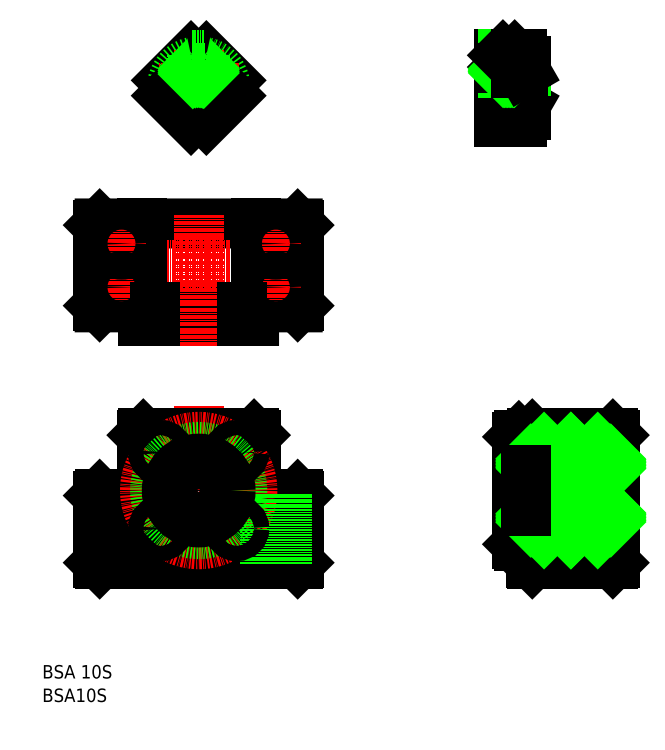
<metadata>
{"format":"dxf","ext":"dxf","renderer":"ezdxf+matplotlib","layout":"modelspace","background":"white","min_lineweight":24,"dpi":150}
</metadata>
<code>
0
SECTION
2
ENTITIES
0
TEXT
8
0
10
-2.388
20
59.87
30
0
40
4
1
BSA 10S
0
TEXT
8
0
10
-2.388
20
52.87
30
0
40
4
1
BSA10S
0
LINE
8
0
10
53.96
20
238.1
30
0
11
46.51
21
245.5
31
0
0
LINE
8
0
10
41.94
20
245.5
30
0
11
34.49
21
238.1
31
0
0
CIRCLE
8
0
10
44.22
20
235.8
30
0
40
8
0
CIRCLE
8
0
10
44.22
20
235.8
30
0
40
5
0
CIRCLE
8
0
10
44.22
20
235.8
30
0
40
4.5
0
LINE
8
0
10
42.22
20
245.6
30
0
11
42.22
21
239.8
31
0
0
LINE
8
0
10
46.22
20
245.6
30
0
11
46.22
21
239.8
31
0
0
LINE
8
CENTER
10
44.22
20
223.8
30
0
11
44.22
21
247.8
31
0
0
LINE
8
CENTER
10
56.23
20
235.8
30
0
11
32.22
21
235.8
31
0
0
ARC
8
0
10
44.22
20
235.8
30
0
40
10
50
256.8
51
283.2
0
LINE
8
0
10
34.49
20
233.5
30
0
11
41.94
21
226.1
31
0
0
ARC
8
0
10
44.22
20
235.8
30
0
40
10
50
166.8
51
193.2
0
LINE
8
0
10
46.51
20
226.1
30
0
11
53.96
21
233.5
31
0
0
ARC
8
0
10
44.22
20
235.8
30
0
40
10
50
346.8
51
13.21
0
INSERT
8
0
2
*X0
10
3.704
20
187.4
30
0
0
ARC
8
0
10
44.22
20
235.8
30
0
40
10
50
76.79
51
103.2
0
LINE
8
0
10
42.22
20
245.6
30
0
11
46.22
21
245.6
31
0
0
LINE
8
0
10
42.22
20
242.1
30
0
11
46.22
21
242.1
31
0
0
LINE
8
0
10
45.97
20
241.8
30
0
11
42.47
21
241.8
31
0
0
LINE
8
0
10
42.47
20
245.7
30
0
11
42.47
21
240
31
0
0
LINE
8
0
10
42.47
20
241.8
30
0
11
42.22
21
242.1
31
0
0
LINE
8
0
10
45.97
20
245.7
30
0
11
45.97
21
240
31
0
0
LINE
8
0
10
45.97
20
241.8
30
0
11
46.22
21
242.1
31
0
0
LINE
8
0
10
133.6
20
245.8
30
0
11
133.6
21
225.8
31
0
0
LINE
8
0
10
141.6
20
243.8
30
0
11
141.6
21
227.8
31
0
0
LINE
8
0
10
140.8
20
240.3
30
0
11
140.8
21
231.3
31
0
0
LINE
8
CENTER
10
136.6
20
246.3
30
0
11
136.6
21
239.3
31
0
0
LINE
8
0
10
141.6
20
230.8
30
0
11
133.6
21
230.8
31
0
0
LINE
8
0
10
140.8
20
231.3
30
0
11
133.6
21
231.3
31
0
0
LINE
8
0
10
140.6
20
225.8
30
0
11
133.6
21
225.8
31
0
0
LINE
8
CENTER
10
142.6
20
235.8
30
0
11
132.6
21
235.8
31
0
0
LINE
8
0
10
140.6
20
227.8
30
0
11
140.6
21
225.8
31
0
0
LINE
8
0
10
140.6
20
227.8
30
0
11
141.6
21
227.8
31
0
0
LINE
8
0
10
140.8
20
231.3
30
0
11
141.6
21
230.8
31
0
0
LINE
8
0
10
141.6
20
240.8
30
0
11
133.6
21
240.8
31
0
0
LINE
8
0
10
140.8
20
240.3
30
0
11
133.6
21
240.3
31
0
0
LINE
8
0
10
138.4
20
241.8
30
0
11
138.6
21
242.1
31
0
0
LINE
8
0
10
138.6
20
245.6
30
0
11
138.4
21
245.8
31
0
0
LINE
8
0
10
134.6
20
242.1
30
0
11
138.6
21
242.1
31
0
0
LINE
8
0
10
134.6
20
245.6
30
0
11
138.6
21
245.6
31
0
0
LINE
8
0
10
140.6
20
245.8
30
0
11
133.6
21
245.8
31
0
0
LINE
8
0
10
134.6
20
245.8
30
0
11
134.6
21
240.3
31
0
0
LINE
8
0
10
138.4
20
245.8
30
0
11
138.4
21
240.3
31
0
0
LINE
8
0
10
134.9
20
245.8
30
0
11
134.9
21
240.3
31
0
0
LINE
8
0
10
138.4
20
241.8
30
0
11
134.9
21
241.8
31
0
0
LINE
8
0
10
135.4
20
240.3
30
0
11
135.9
21
240.8
31
0
0
LINE
8
0
10
135.4
20
240.8
30
0
11
136.4
21
241.8
31
0
0
LINE
8
0
10
135
20
240.8
30
0
11
136
21
241.8
31
0
0
LINE
8
0
10
134.9
20
241.2
30
0
11
135.5
21
241.8
31
0
0
LINE
8
0
10
134.9
20
241.8
30
0
11
134.6
21
242.1
31
0
0
LINE
8
0
10
134.9
20
240.3
30
0
11
135.4
21
240.8
31
0
0
LINE
8
0
10
134.9
20
240.7
30
0
11
135
21
240.8
31
0
0
LINE
8
0
10
134.9
20
241.6
30
0
11
135.1
21
241.8
31
0
0
LINE
8
0
10
136.6
20
241.1
30
0
11
137.3
21
241.8
31
0
0
LINE
8
0
10
136.8
20
240.8
30
0
11
137.8
21
241.8
31
0
0
LINE
8
0
10
136.7
20
240.3
30
0
11
137.2
21
240.8
31
0
0
LINE
8
0
10
135.8
20
240.3
30
0
11
136.3
21
240.8
31
0
0
LINE
8
0
10
136.3
20
240.8
30
0
11
136.6
21
241.1
31
0
0
LINE
8
0
10
136.6
20
241.6
30
0
11
136.9
21
241.8
31
0
0
LINE
8
0
10
135.9
20
240.8
30
0
11
136.6
21
241.6
31
0
0
LINE
8
0
10
136.6
20
241.8
30
0
11
136.6
21
241.8
31
0
0
LINE
8
0
10
136.3
20
240.3
30
0
11
136.6
21
240.7
31
0
0
LINE
8
0
10
136.6
20
240.7
30
0
11
136.8
21
240.8
31
0
0
LINE
8
0
10
137.2
20
240.8
30
0
11
138.2
21
241.8
31
0
0
LINE
8
0
10
137.2
20
240.3
30
0
11
137.7
21
240.8
31
0
0
LINE
8
0
10
137.7
20
240.8
30
0
11
138.4
21
241.5
31
0
0
LINE
8
0
10
137.6
20
240.3
30
0
11
138.1
21
240.8
31
0
0
LINE
8
0
10
138.1
20
240.8
30
0
11
138.4
21
241.1
31
0
0
LINE
8
0
10
138.1
20
240.3
30
0
11
138.4
21
240.6
31
0
0
LINE
8
0
10
138.3
20
240.3
30
0
11
138.4
21
240.4
31
0
0
LINE
8
0
10
134.6
20
245.6
30
0
11
134.9
21
245.8
31
0
0
LINE
8
0
10
140.6
20
245.8
30
0
11
140.6
21
243.8
31
0
0
LINE
8
0
10
138.6
20
245.8
30
0
11
138.6
21
240.3
31
0
0
LINE
8
0
10
141.6
20
243.8
30
0
11
140.6
21
243.8
31
0
0
LINE
8
0
10
140.8
20
240.3
30
0
11
141.6
21
240.8
31
0
0
CIRCLE
8
0
10
44.22
20
115.9
30
0
40
10.5
0
LINE
8
CENTER
10
44.22
20
141
30
0
11
44.22
21
87.85
31
0
0
LINE
8
CENTER
10
21.22
20
116.9
30
0
11
21.22
21
91.88
31
0
0
LINE
8
0
10
24.52
20
114.9
30
0
11
24.52
21
93.88
31
0
0
LINE
8
0
10
17.92
20
114.9
30
0
11
17.92
21
93.88
31
0
0
LINE
8
CENTER
10
67.22
20
116.9
30
0
11
67.22
21
91.88
31
0
0
LINE
8
0
10
74.22
20
114.4
30
0
11
74.22
21
94.38
31
0
0
LINE
8
0
10
73.72
20
114.9
30
0
11
74.22
21
114.4
31
0
0
LINE
8
0
10
14.22
20
114.4
30
0
11
14.22
21
94.38
31
0
0
LINE
8
0
10
14.72
20
114.9
30
0
11
14.22
21
114.4
31
0
0
LINE
8
0
10
61.22
20
132.4
30
0
11
61.22
21
114.9
31
0
0
LINE
8
0
10
27.22
20
132.4
30
0
11
27.22
21
114.9
31
0
0
LINE
8
0
10
27.72
20
132.9
30
0
11
27.22
21
132.4
31
0
0
LINE
8
0
10
60.72
20
128.9
30
0
11
60.72
21
102.9
31
0
0
LINE
8
0
10
27.72
20
128.9
30
0
11
27.72
21
102.9
31
0
0
LINE
8
CENTER
10
30.43
20
102.1
30
0
11
35.38
21
107
31
0
0
LINE
8
CENTER
10
59.43
20
100.7
30
0
11
54.48
21
105.6
31
0
0
LINE
8
0
10
14.72
20
170.5
30
0
11
73.72
21
170.5
31
0
0
LINE
8
0
10
27.72
20
166.5
30
0
11
60.72
21
166.5
31
0
0
LINE
8
0
10
14.22
20
171
30
0
11
14.72
21
170.5
31
0
0
LINE
8
0
10
14.72
20
195.5
30
0
11
73.72
21
195.5
31
0
0
LINE
8
0
10
74.22
20
195
30
0
11
73.72
21
195.5
31
0
0
LINE
8
CENTER
10
15.92
20
189.5
30
0
11
26.52
21
189.5
31
0
0
LINE
8
CENTER
10
61.92
20
189.5
30
0
11
72.52
21
189.5
31
0
0
LINE
8
CENTER
10
15.92
20
176.5
30
0
11
26.52
21
176.5
31
0
0
LINE
8
CENTER
10
61.92
20
176.5
30
0
11
72.52
21
176.5
31
0
0
LINE
8
CENTER
10
12.22
20
183
30
0
11
76.22
21
183
31
0
0
LINE
8
CENTER
10
26.72
20
115.9
30
0
11
61.72
21
115.9
31
0
0
LINE
8
0
10
14.72
20
114.9
30
0
11
27.22
21
114.9
31
0
0
LINE
8
0
10
61.22
20
114.9
30
0
11
73.72
21
114.9
31
0
0
LINE
8
0
10
14.72
20
93.88
30
0
11
73.72
21
93.88
31
0
0
LINE
8
0
10
74.22
20
94.38
30
0
11
73.72
21
93.88
31
0
0
LINE
8
0
10
14.22
20
94.38
30
0
11
14.72
21
93.88
31
0
0
LINE
8
0
10
27.72
20
132.9
30
0
11
60.72
21
132.9
31
0
0
LINE
8
0
10
61.22
20
132.4
30
0
11
60.72
21
132.9
31
0
0
LINE
8
0
10
31.23
20
99.38
30
0
11
57.21
21
99.38
31
0
0
LINE
8
0
10
31.23
20
132.4
30
0
11
57.21
21
132.4
31
0
0
LINE
8
CENTER
10
35.38
20
124.7
30
0
11
30.43
21
129.7
31
0
0
LINE
8
CENTER
10
53.06
20
124.7
30
0
11
58.01
21
129.7
31
0
0
LINE
8
CENTER
10
44.22
20
159
30
0
11
44.22
21
198
31
0
0
LINE
8
0
10
61.22
20
170.5
30
0
11
61.22
21
195.5
31
0
0
LINE
8
0
10
27.22
20
170.5
30
0
11
27.22
21
195.5
31
0
0
LINE
8
0
10
27.72
20
166.5
30
0
11
27.72
21
170.5
31
0
0
LINE
8
0
10
60.72
20
166.5
30
0
11
60.72
21
170.5
31
0
0
LINE
8
0
10
14.22
20
171
30
0
11
14.22
21
195
31
0
0
LINE
8
0
10
14.72
20
195.5
30
0
11
14.22
21
195
31
0
0
LINE
8
0
10
74.22
20
171
30
0
11
74.22
21
195
31
0
0
LINE
8
0
10
73.72
20
170.5
30
0
11
74.22
21
171
31
0
0
LINE
8
CENTER
10
21.22
20
171.2
30
0
11
21.22
21
194.8
31
0
0
LINE
8
CENTER
10
67.22
20
171.2
30
0
11
67.22
21
194.8
31
0
0
LINE
8
0
10
147.1
20
128.9
30
0
11
147.1
21
102.9
31
0
0
LINE
8
0
10
139.1
20
131.9
30
0
11
139.1
21
115.9
31
0
0
LINE
8
0
10
142.6
20
126.4
30
0
11
142.6
21
121.9
31
0
0
LINE
8
0
10
139.6
20
132.4
30
0
11
139.1
21
131.9
31
0
0
LINE
8
0
10
139.1
20
115.9
30
0
11
139.1
21
99.88
31
0
0
LINE
8
0
10
142.6
20
109.9
30
0
11
142.6
21
105.4
31
0
0
LINE
8
0
10
147.1
20
123.1
30
0
11
147.1
21
108.6
31
0
0
LINE
8
0
10
163.1
20
128.9
30
0
11
163.1
21
102.9
31
0
0
LINE
8
0
10
155.1
20
128.9
30
0
11
155.1
21
110.9
31
0
0
LINE
8
0
10
168.1
20
132.4
30
0
11
168.1
21
94.38
31
0
0
LINE
8
CENTER
10
162.1
20
100.9
30
0
11
162.1
21
91.88
31
0
0
LINE
8
0
10
158.8
20
100.9
30
0
11
158.8
21
93.88
31
0
0
LINE
8
0
10
165.4
20
100.9
30
0
11
165.4
21
93.88
31
0
0
LINE
8
CENTER
10
149.1
20
100.9
30
0
11
149.1
21
91.88
31
0
0
LINE
8
0
10
145.8
20
100.9
30
0
11
145.8
21
93.88
31
0
0
LINE
8
0
10
152.4
20
100.9
30
0
11
152.4
21
93.88
31
0
0
LINE
8
0
10
167.6
20
132.9
30
0
11
168.1
21
132.4
31
0
0
LINE
8
0
10
143.1
20
132.4
30
0
11
143.1
21
128.9
31
0
0
LINE
8
0
10
143.1
20
102.9
30
0
11
143.1
21
94.38
31
0
0
LINE
8
0
10
143.6
20
93.88
30
0
11
143.1
21
94.38
31
0
0
LINE
8
0
10
143.6
20
132.9
30
0
11
143.1
21
132.4
31
0
0
LINE
8
0
10
146.1
20
110.9
30
0
11
163.1
21
110.9
31
0
0
LINE
8
0
10
143.1
20
102.9
30
0
11
163.1
21
102.9
31
0
0
LINE
8
0
10
141.6
20
110.9
30
0
11
162.1
21
110.9
31
0
0
LINE
8
0
10
141.6
20
109.9
30
0
11
147.1
21
109.9
31
0
0
LINE
8
0
10
142.6
20
105.4
30
0
11
139.1
21
105.4
31
0
0
LINE
8
0
10
164.1
20
109.4
30
0
11
167.1
21
109.4
31
0
0
LINE
8
0
10
155.1
20
102.9
30
0
11
155.1
21
110.9
31
0
0
LINE
8
0
10
143.1
20
128.9
30
0
11
163.1
21
128.9
31
0
0
LINE
8
0
10
146.1
20
120.9
30
0
11
163.1
21
120.9
31
0
0
LINE
8
0
10
141.6
20
120.9
30
0
11
162.1
21
120.9
31
0
0
LINE
8
CENTER
10
134.5
20
115.9
30
0
11
170.1
21
115.9
31
0
0
LINE
8
0
10
163.1
20
106.4
30
0
11
168.1
21
106.4
31
0
0
LINE
8
0
10
163.1
20
125.4
30
0
11
168.1
21
125.4
31
0
0
LINE
8
0
10
142.6
20
106.4
30
0
11
147.1
21
106.4
31
0
0
LINE
8
0
10
142.6
20
125.4
30
0
11
147.1
21
125.4
31
0
0
LINE
8
0
10
139.6
20
99.38
30
0
11
143.1
21
99.38
31
0
0
LINE
8
0
10
139.1
20
99.88
30
0
11
139.6
21
99.38
31
0
0
LINE
8
0
10
139.6
20
132.4
30
0
11
143.1
21
132.4
31
0
0
LINE
8
0
10
143.6
20
93.88
30
0
11
167.6
21
93.88
31
0
0
LINE
8
0
10
168.1
20
94.38
30
0
11
167.6
21
93.88
31
0
0
LINE
8
0
10
143.6
20
132.9
30
0
11
167.6
21
132.9
31
0
0
LINE
8
0
10
141.6
20
121.9
30
0
11
147.1
21
121.9
31
0
0
LINE
8
0
10
142.6
20
126.4
30
0
11
139.1
21
126.4
31
0
0
LINE
8
0
10
164.1
20
122.4
30
0
11
167.1
21
122.4
31
0
0
CIRCLE
8
0
10
32.91
20
127.2
30
0
40
4
0
CIRCLE
8
0
10
55.54
20
127.2
30
0
40
4
0
CIRCLE
8
0
10
32.91
20
104.6
30
0
40
4
0
CIRCLE
8
0
10
55.54
20
104.6
30
0
40
4
0
LINE
8
0
10
143.1
20
124.4
30
0
11
143.1
21
122.9
31
0
0
CIRCLE
8
CENTER
10
44.22
20
115.9
30
0
40
16
0
ARC
8
0
10
44.22
20
115.9
30
0
40
21
50
128.2
51
141.8
0
ARC
8
0
10
44.22
20
115.9
30
0
40
21
50
218.2
51
231.8
0
ARC
8
0
10
44.22
20
115.9
30
0
40
21
50
308.2
51
321.8
0
ARC
8
0
10
44.22
20
115.9
30
0
40
21
50
38.21
51
51.79
0
LINE
8
0
10
70.52
20
114.9
30
0
11
70.52
21
93.88
31
0
0
LINE
8
0
10
63.92
20
114.9
30
0
11
63.92
21
93.88
31
0
0
CIRCLE
8
0
10
21.22
20
189.5
30
0
40
3.3
0
CIRCLE
8
0
10
21.22
20
176.5
30
0
40
3.3
0
CIRCLE
8
0
10
67.22
20
189.5
30
0
40
3.3
0
CIRCLE
8
0
10
67.22
20
176.5
30
0
40
3.3
0
LINE
8
0
10
31.23
20
166.5
30
0
11
31.23
21
170.5
31
0
0
LINE
8
0
10
57.21
20
166.5
30
0
11
57.21
21
170.5
31
0
0
CIRCLE
8
0
10
44.22
20
115.9
30
0
40
13
0
LINE
8
0
10
167.1
20
125.4
30
0
11
167.1
21
106.4
31
0
0
LINE
8
0
10
164.1
20
125.4
30
0
11
164.1
21
106.4
31
0
0
LINE
8
0
10
164.1
20
122.6
30
0
11
164.1
21
122.4
31
0
0
LINE
8
0
10
164.1
20
109.2
30
0
11
164.1
21
109.4
31
0
0
LINE
8
0
10
143.1
20
122.6
30
0
11
143.1
21
122.4
31
0
0
LINE
8
0
10
146.1
20
125.4
30
0
11
146.1
21
123.4
31
0
0
LINE
8
0
10
143.1
20
109.9
30
0
11
143.1
21
106.4
31
0
0
LINE
8
0
10
143.1
20
109.2
30
0
11
143.1
21
109.4
31
0
0
LINE
8
0
10
146.1
20
106.4
30
0
11
146.1
21
109.9
31
0
0
LINE
8
0
10
143.1
20
125.4
30
0
11
143.1
21
121.9
31
0
0
LINE
8
0
10
146.1
20
124.4
30
0
11
146.1
21
121.9
31
0
0
LINE
8
0
10
143.1
20
109.4
30
0
11
143.1
21
108.6
31
0
0
LINE
8
0
10
143.1
20
109.4
30
0
11
146.1
21
109.4
31
0
0
LINE
8
0
10
143.1
20
122.4
30
0
11
146.1
21
122.4
31
0
0
LINE
8
0
10
155.1
20
120.9
30
0
11
147.1
21
128.9
31
0
0
LINE
8
0
10
147.1
20
120.9
30
0
11
155.1
21
128.9
31
0
0
LINE
8
0
10
155.1
20
120.9
30
0
11
163.1
21
128.9
31
0
0
LINE
8
0
10
163.1
20
120.9
30
0
11
155.1
21
128.9
31
0
0
LINE
8
0
10
155.1
20
102.9
30
0
11
147.1
21
110.9
31
0
0
LINE
8
0
10
147.1
20
102.9
30
0
11
155.1
21
110.9
31
0
0
LINE
8
0
10
155.1
20
102.9
30
0
11
163.1
21
110.9
31
0
0
LINE
8
0
10
163.1
20
102.9
30
0
11
155.1
21
110.9
31
0
0
INSERT
8
0
2
*X45
10
0
20
0
30
0
0
INSERT
8
0
2
*X46
10
0
20
0
30
0
0
CIRCLE
8
0
10
55.54
20
127.2
30
0
40
2.25
0
CIRCLE
8
0
10
55.54
20
104.6
30
0
40
2.25
0
CIRCLE
8
0
10
32.91
20
104.6
30
0
40
2.25
0
CIRCLE
8
0
10
32.91
20
127.2
30
0
40
2.25
0
CIRCLE
8
0
10
44.22
20
115.9
30
0
40
5
0
CIRCLE
8
0
10
44.22
20
115.9
30
0
40
7
0
CIRCLE
8
0
10
44.22
20
115.9
30
0
40
9.5
0
LINE
8
0
10
141.6
20
121.9
30
0
11
141.6
21
109.9
31
0
0
ENDSEC
0
EOF

</code>
